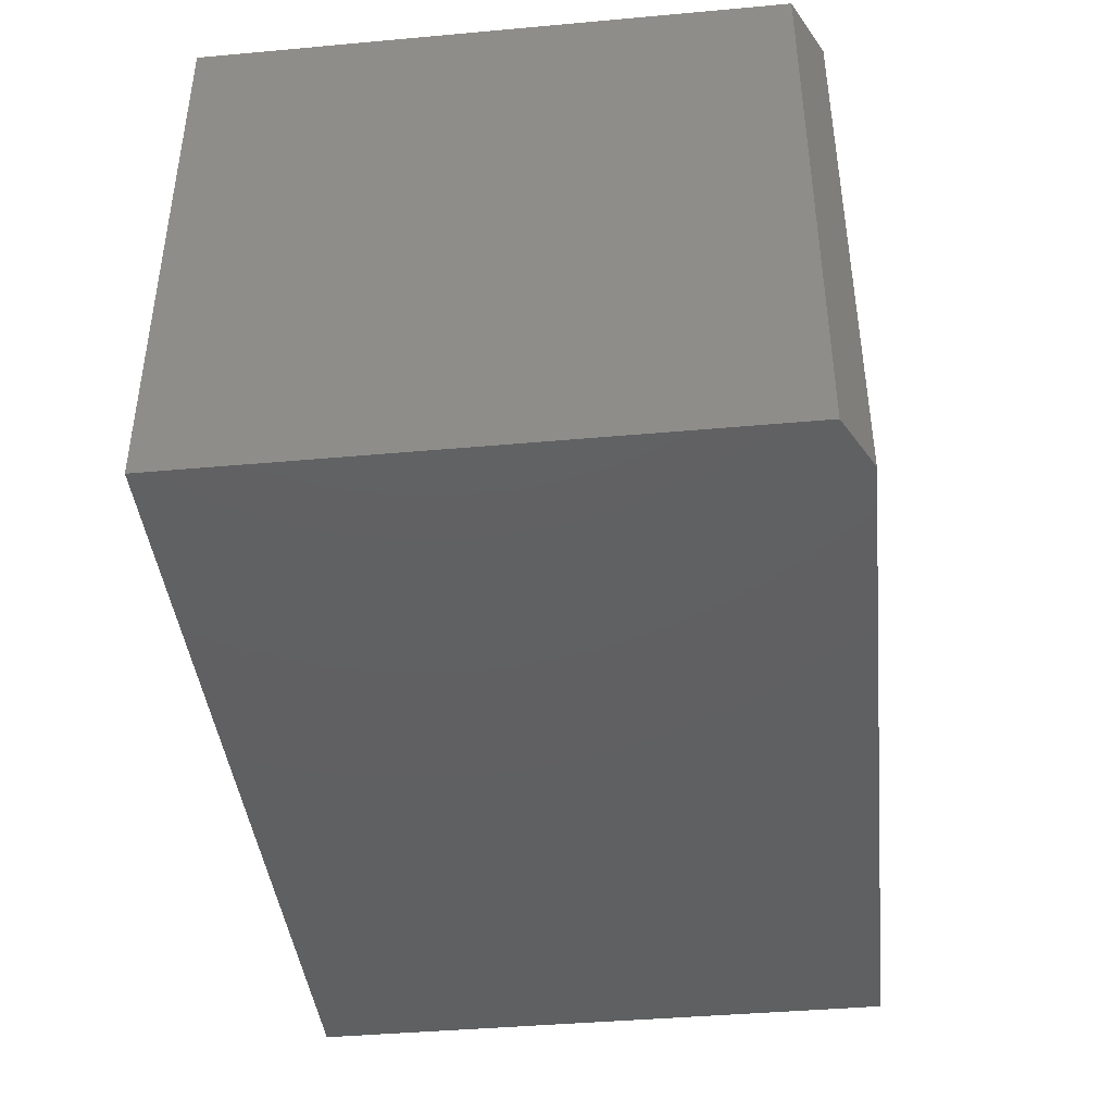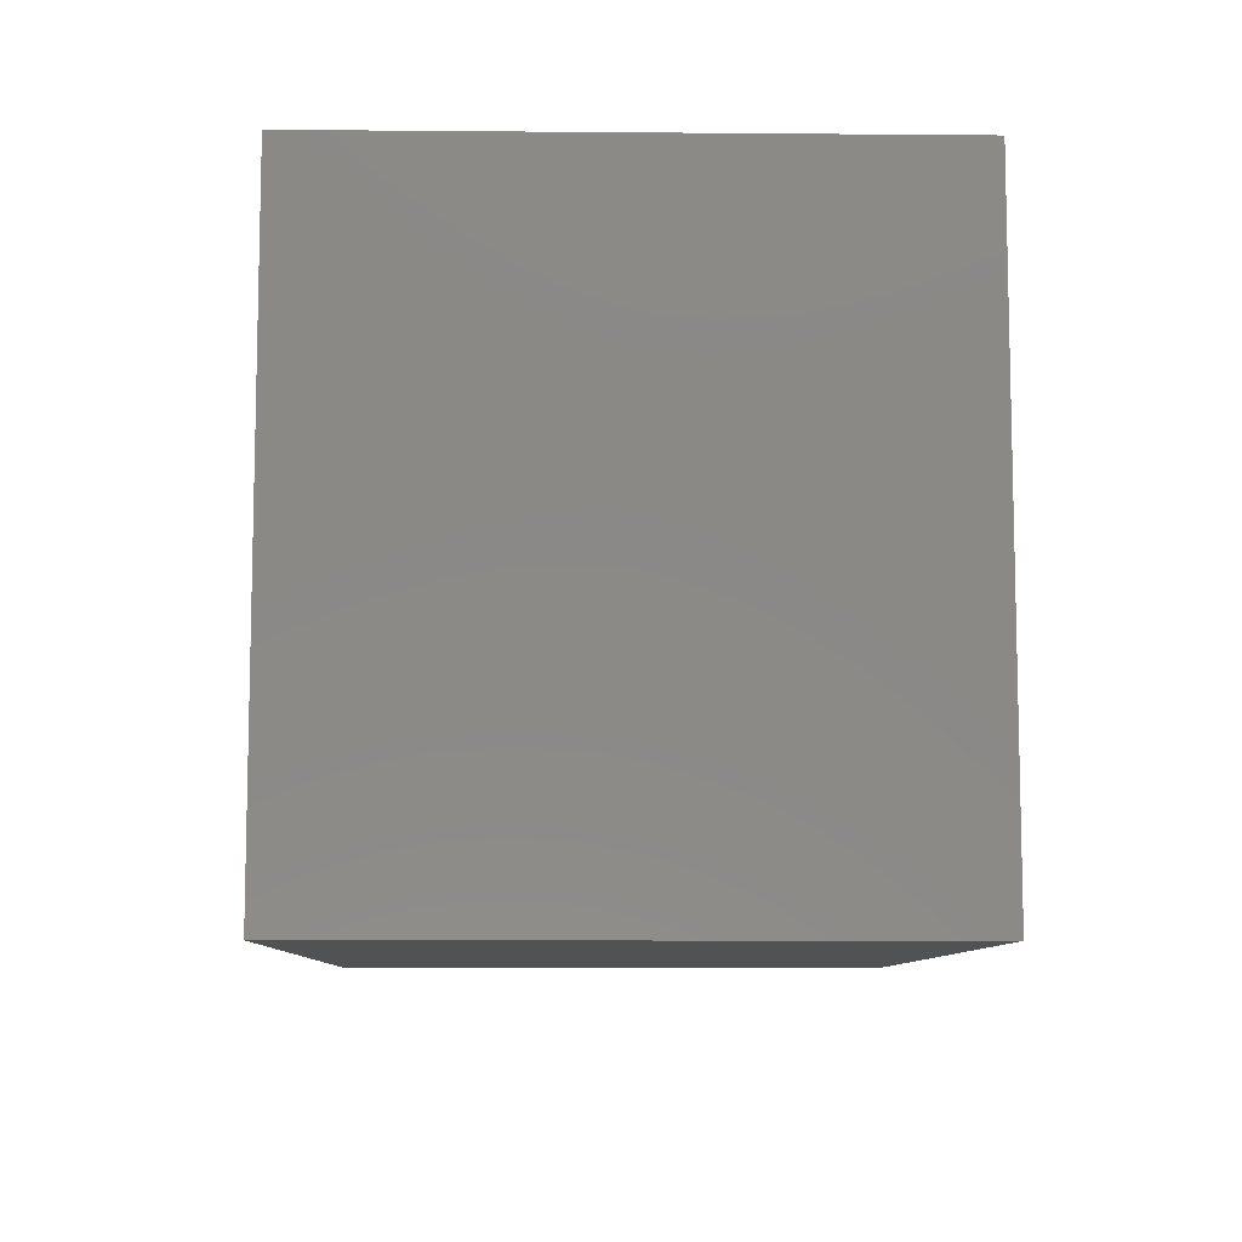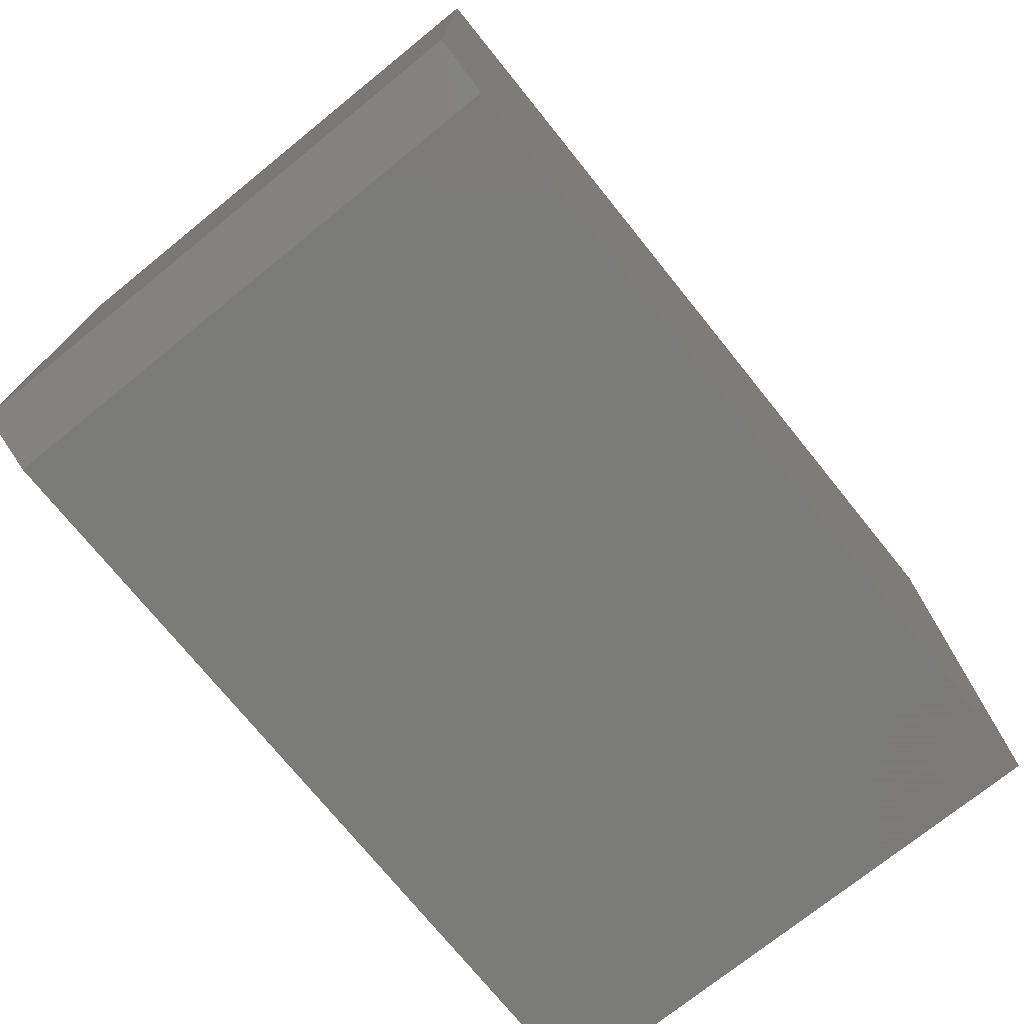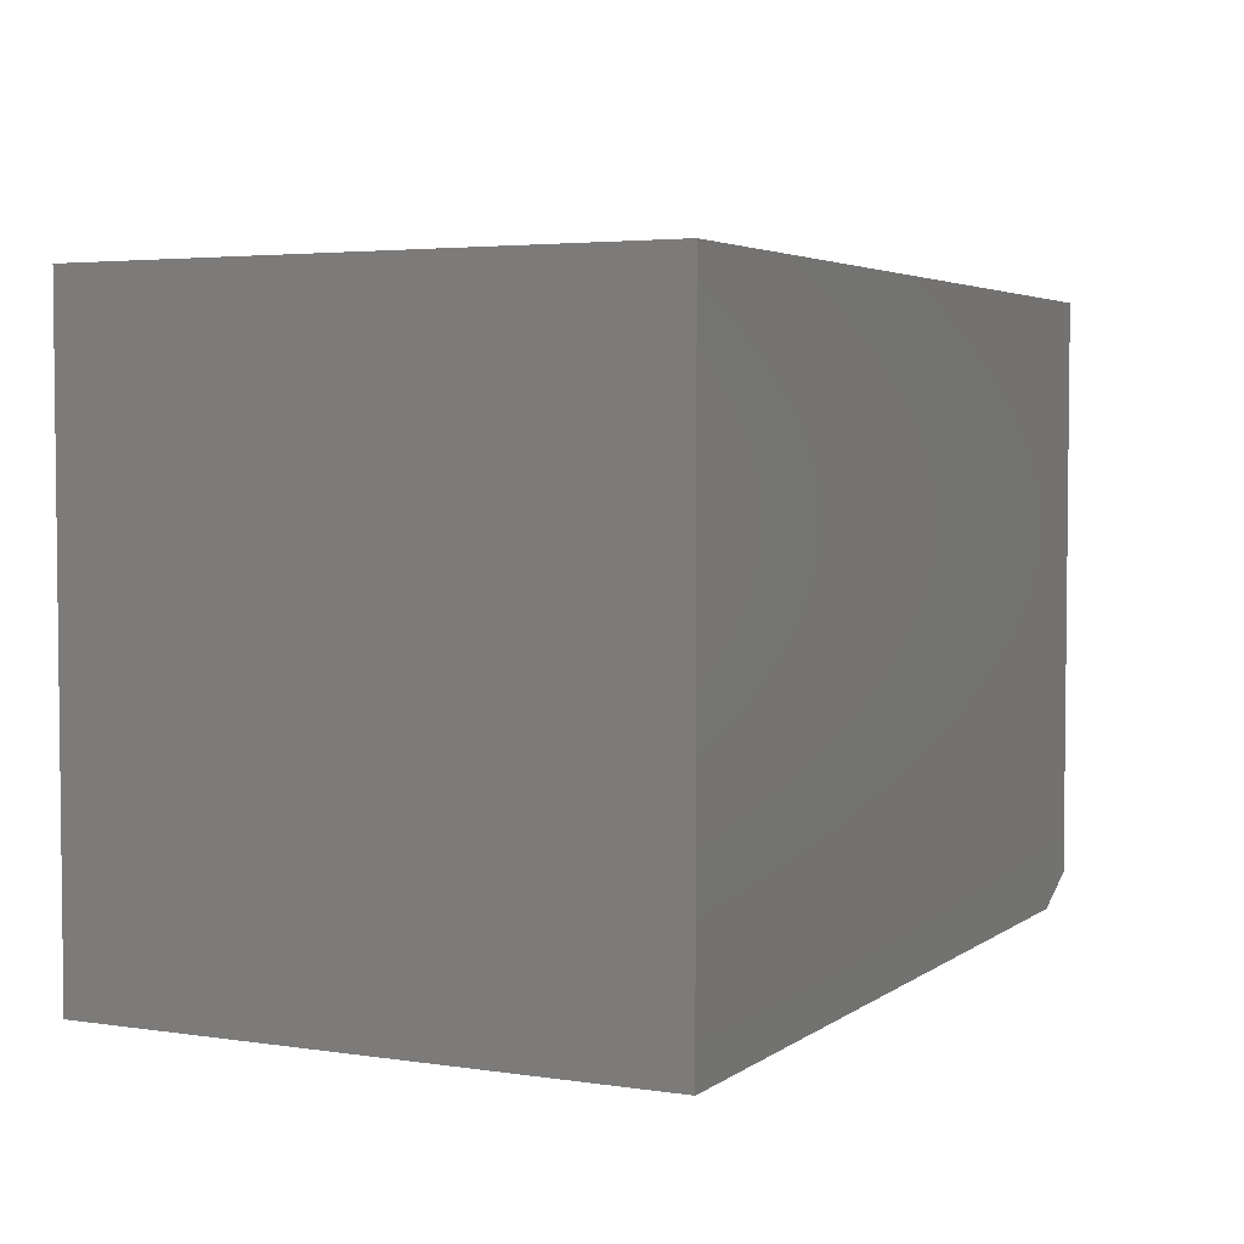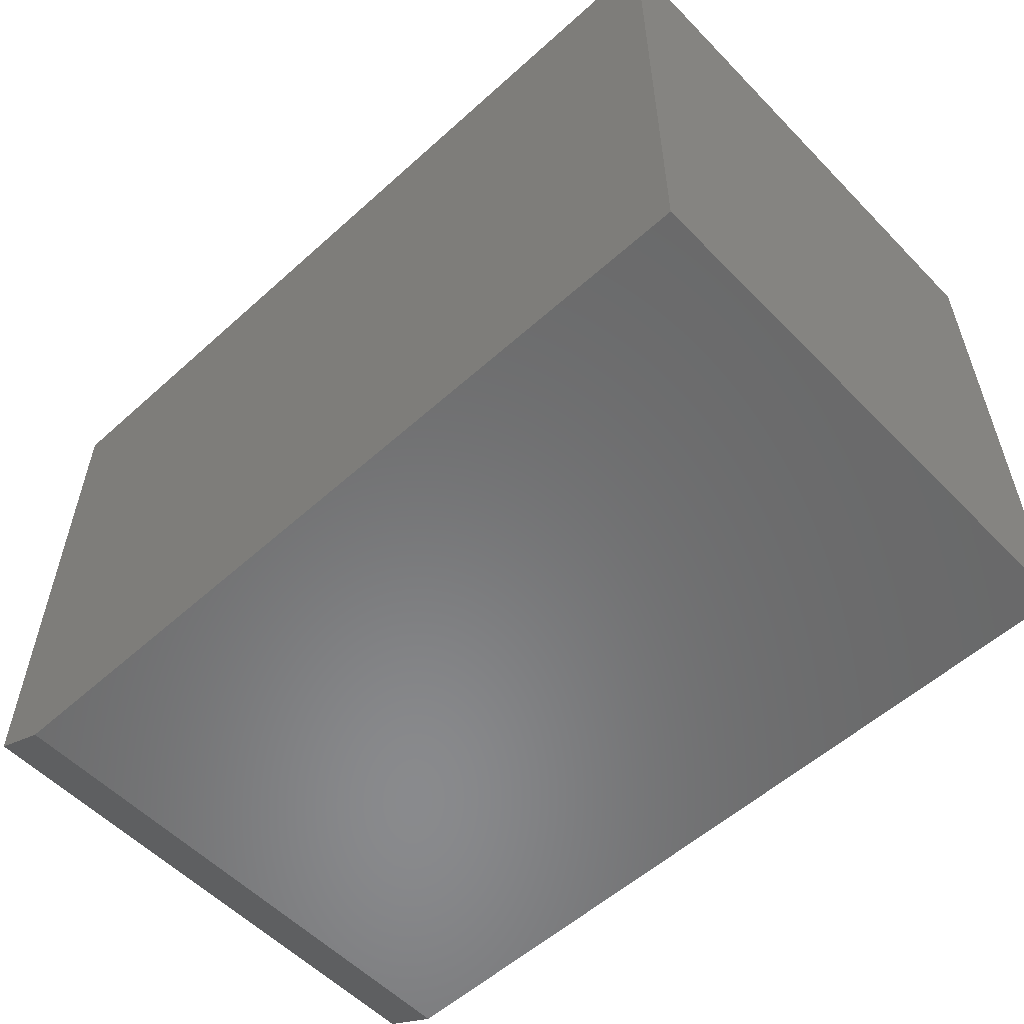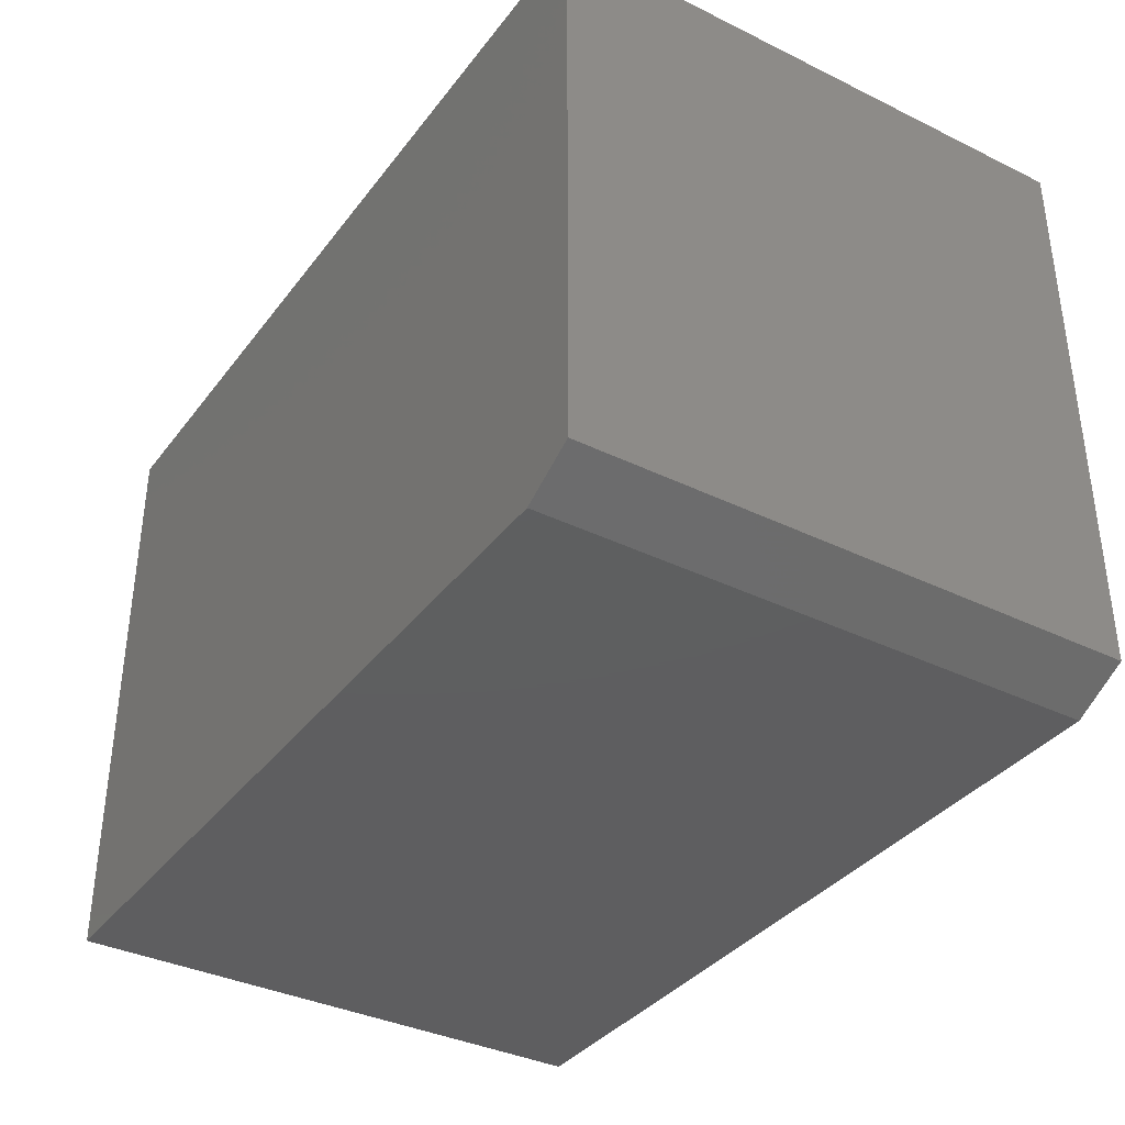
<metadata>
{"format":"stl","ext":"stl","renderer":"f3d","projection":"perspective","resolution":1024,"background":"white","views":[{"elev":-41.8,"azim":-83.8,"up":"+Z"},{"elev":-8.9,"azim":88.7,"up":"+Y"},{"elev":-74.0,"azim":-51.1,"up":"+Y"},{"elev":3.8,"azim":116.3,"up":"+Y"},{"elev":-56.0,"azim":43.3,"up":"+Y"},{"elev":-36.4,"azim":-122.4,"up":"+Y"}]}
</metadata>
<code>
# stl→obj: 10 verts, 16 faces
v 0.3516 0.1926 0.4531
v -0.375 0.1926 0.4531
v 0.3516 -0.2969 0.4531
v -0.375 -0.2734 0.4531
v -0.3281 -0.2969 0.4531
v -0.3281 -0.2969 0
v -0.375 -0.2734 0
v 0.3516 -0.2969 0
v -0.375 0.1926 0
v 0.3516 0.1926 0
f 1 2 3
f 3 2 4
f 3 4 5
f 6 7 8
f 8 7 9
f 8 9 10
f 2 9 4
f 4 9 7
f 5 6 3
f 3 6 8
f 4 7 5
f 5 7 6
f 1 10 2
f 2 10 9
f 3 8 1
f 1 8 10

</code>
